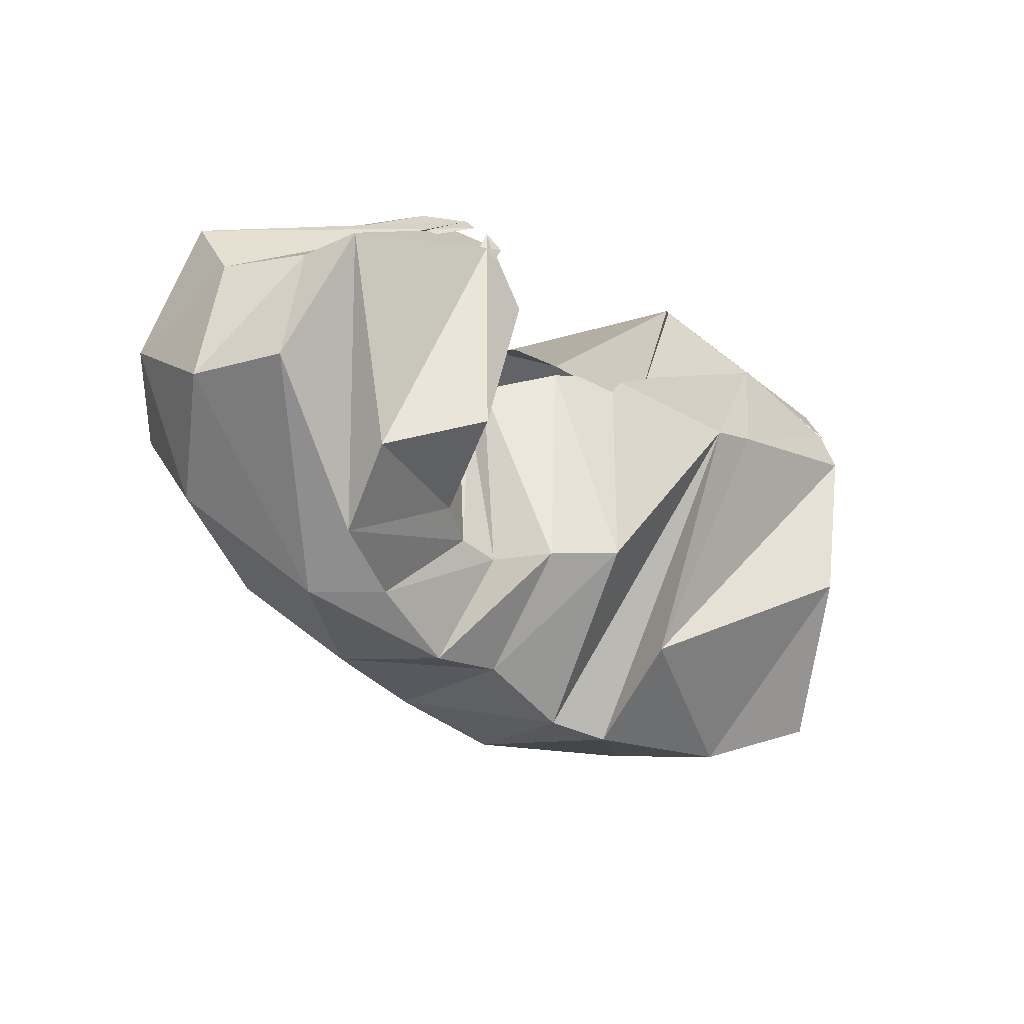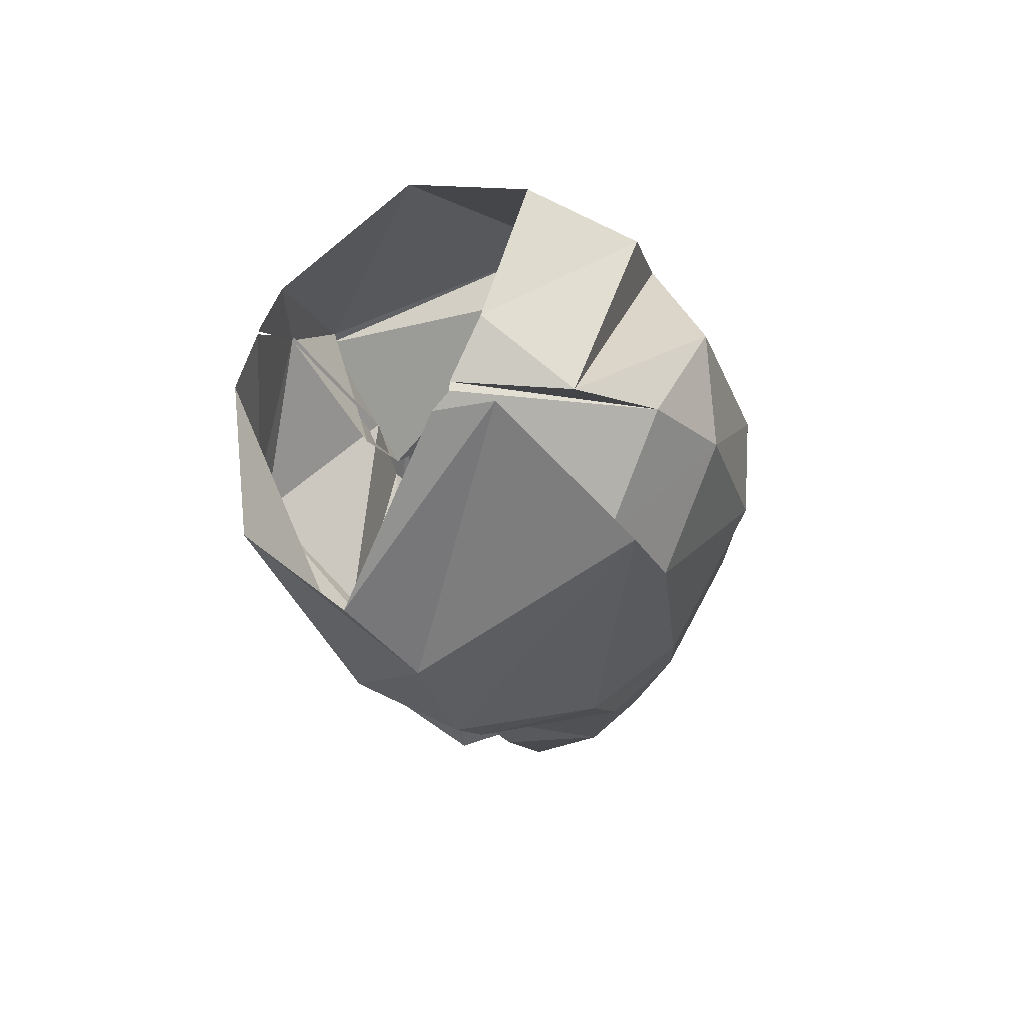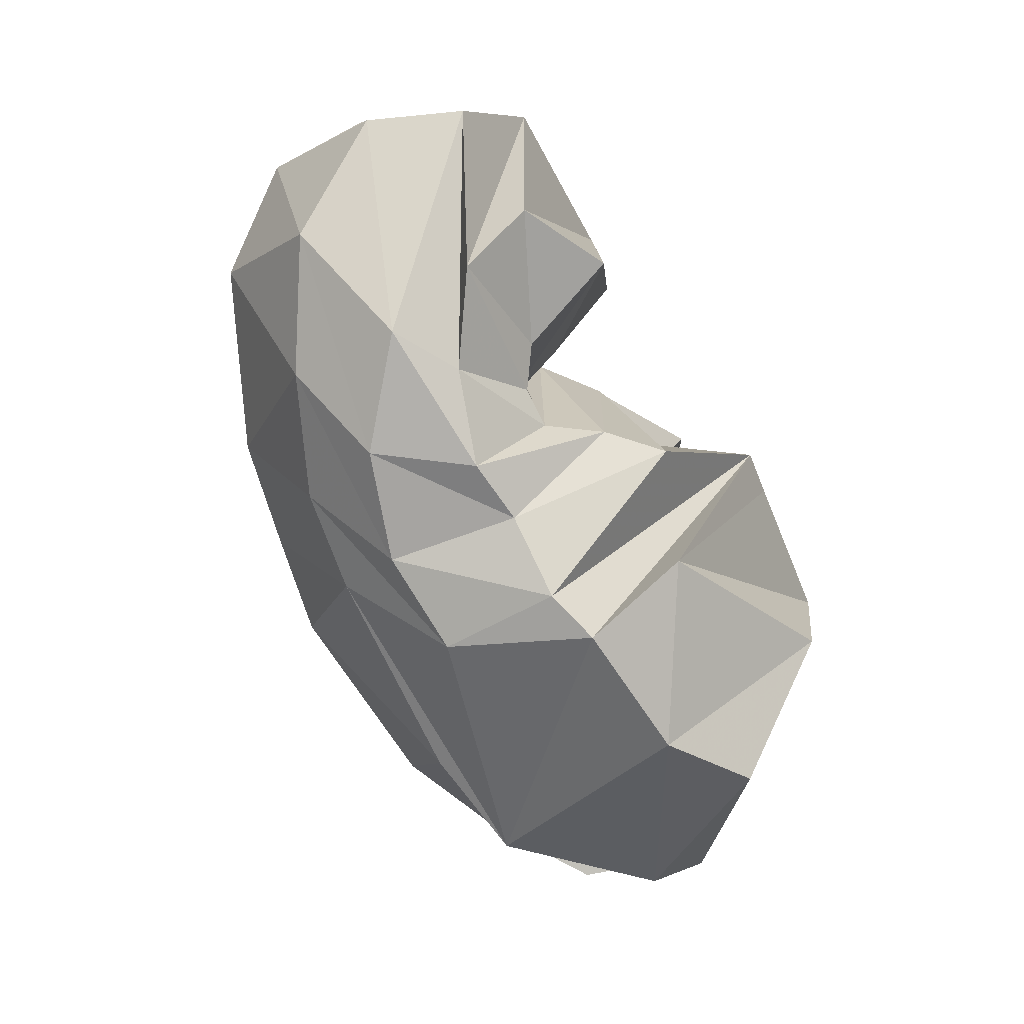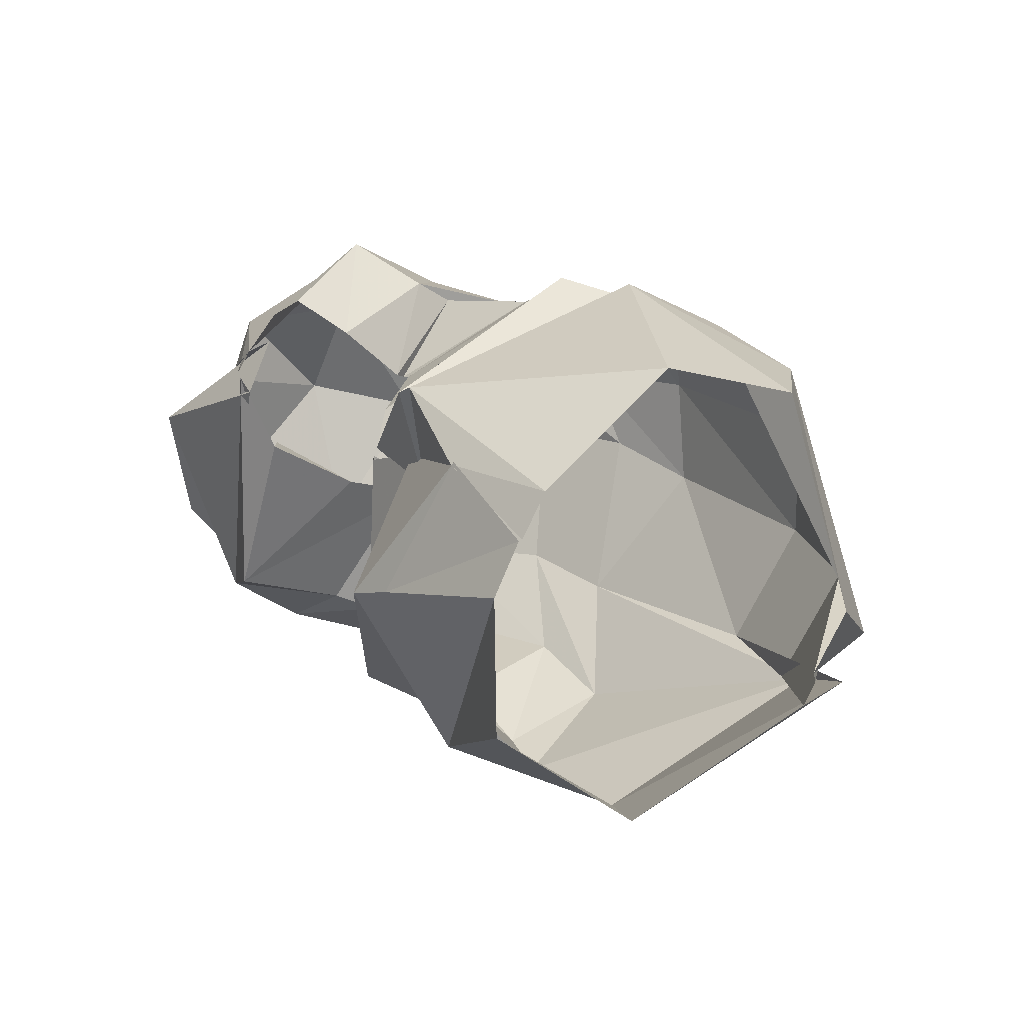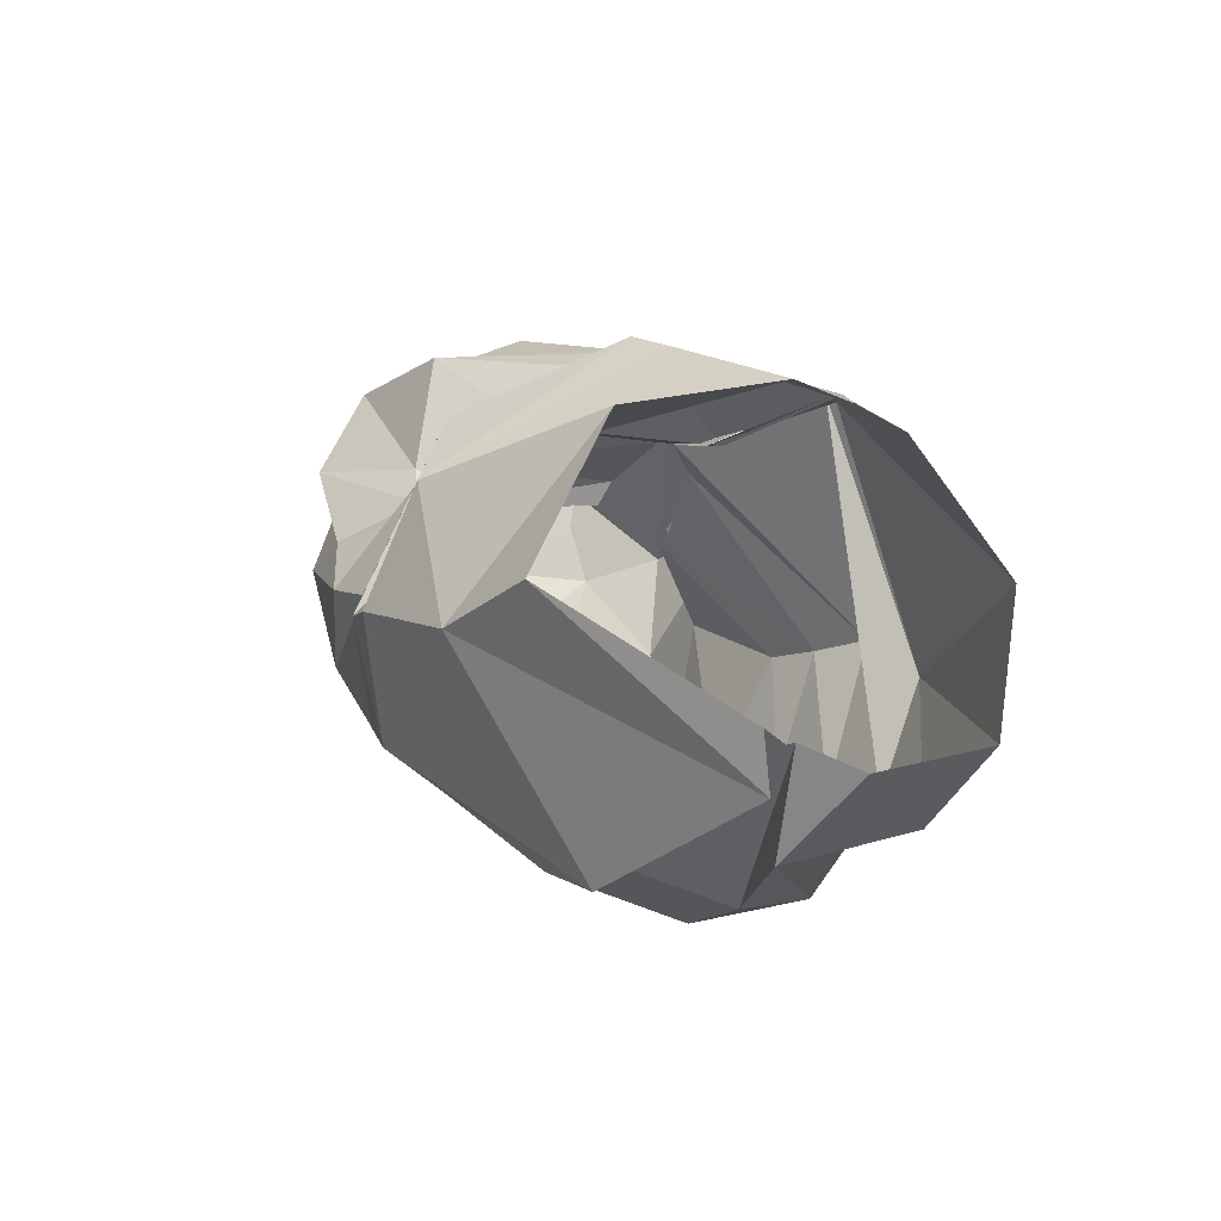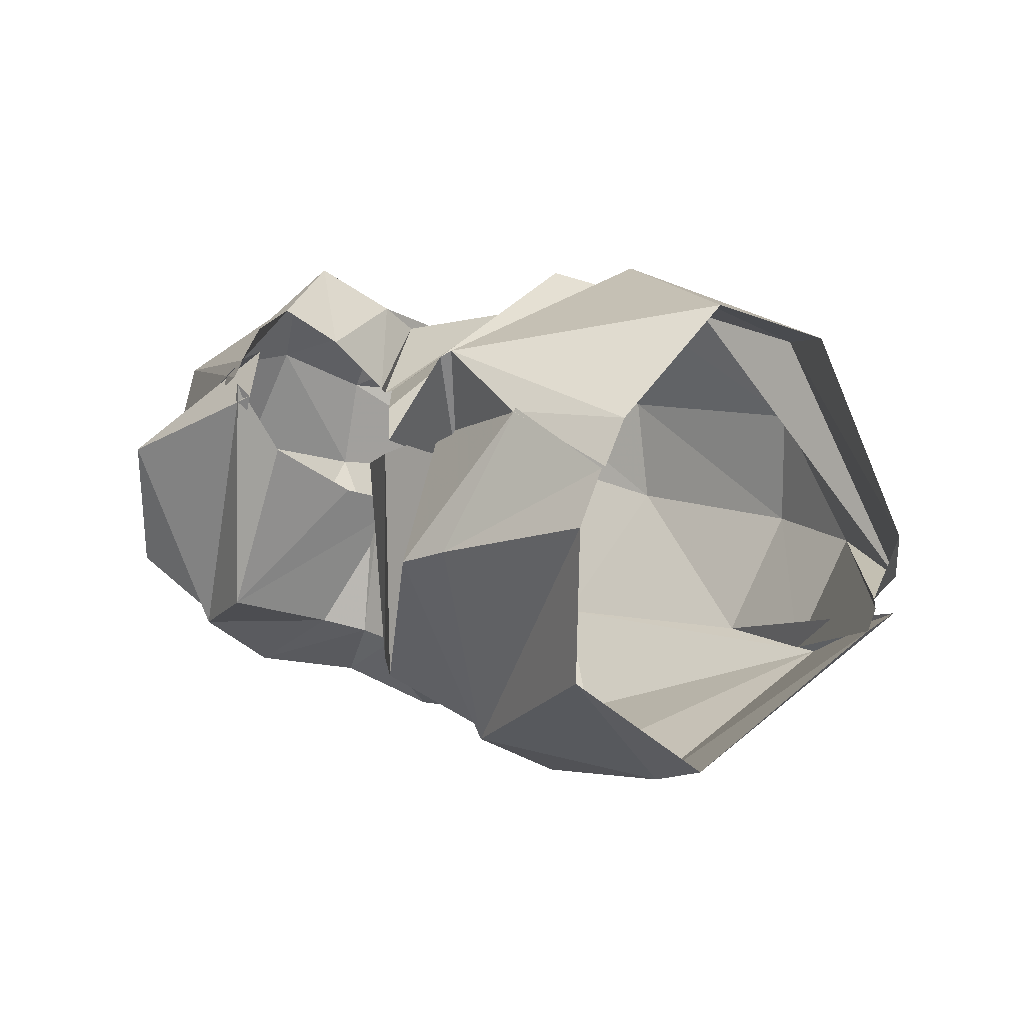
<metadata>
{"format":"obj","ext":"obj","renderer":"f3d","projection":"perspective","resolution":1024,"background":"white","views":[{"elev":-32.9,"azim":139.1,"up":"+Z"},{"elev":-20.7,"azim":-82.7,"up":"+Z"},{"elev":-75.1,"azim":116.6,"up":"+Z"},{"elev":20.7,"azim":-131.2,"up":"+Z"},{"elev":13.9,"azim":-113.8,"up":"+Y"},{"elev":10.3,"azim":-144.0,"up":"+Z"}]}
</metadata>
<code>
v 104 181.7 166.2
v 142.3 179 180.6
v 181.2 158.5 155.9
v 216.1 153 161.7
v 225.6 141.3 171.3
v 247.1 113.5 173.3
v 251.2 112.6 172.3
v 248.7 117.7 174.5
v 255 136.5 193.4
v 267.8 149.1 205.4
v 102.4 173.5 181
v 174.1 170.6 197.8
v 177.3 172.6 195.7
v 188.5 88.21 219.2
v 205.3 81.52 208.8
v 221.7 76.17 201.5
v 266 77.92 193.5
v 267.4 91.32 202.3
v 284.9 108.2 217.6
v 278.9 152.4 198.2
v 94.35 128.2 214.2
v 158.8 82.93 221.7
v -1 -1 -1
v -2 -2 -2
v -3 -3 -3
v -4 -4 -4
v -5 -5 -5
v -6 -6 -6
v -7 -7 -7
v -8 -8 -8
v 79.15 85.2 200.7
v 109.7 50.89 195
v 148.5 47.86 202.5
v 175.7 41.72 198.5
v 202.2 41.03 194.2
v 230 32.73 184.3
v 263.4 45.49 186.4
v 298.5 59.27 191.6
v 316.3 90.6 202.7
v 272.5 168.9 188.3
v 42.66 95.44 137
v 56.45 68.06 116.8
v 123.1 28.89 164.1
v 197.3 16.19 161.8
v 243 21.08 157.9
v 282.4 35.43 162.1
v 315.5 53.66 165
v 329.9 81.5 179.4
v 347.6 117.8 175
v 272.2 173.5 182.5
v 46.37 105.4 116.9
v 87.89 44.26 122.2
v 124.4 26.72 124
v 191.1 18.24 125
v 224.3 21.93 131.9
v 262.6 28.73 130.2
v 322.4 53.88 131.4
v 348 85.75 140.8
v 344.5 130.1 153.1
v 272.2 168.7 188.7
v 45.75 105.4 113.7
v 97.91 61.52 83.81
v 134.8 45.53 82.64
v 210.1 46.98 79.64
v 244 49.98 83.84
v 285.2 66.82 79.68
v 326.4 89.65 88.38
v 349.5 125.9 108.4
v 328.8 154.3 151.6
v 271.5 160.2 190.8
v 45.62 110.7 107.1
v 45.78 91.27 109.4
v 95.61 52.95 80.84
v 182.6 74 49.78
v 216.7 69.95 57.47
v 253.1 80.47 57.45
v 286.1 105.9 60.55
v 337.7 157.4 104.5
v 323.2 174.1 151.3
v 262.3 176 176.4
v 88.9 145.3 58.88
v 118.1 126.4 45.99
v 166.7 120.9 39.28
v 185.1 114.9 42.07
v 212.1 114.3 54.03
v 234.3 111.3 51.7
v 264.5 119.7 62.67
v 293.8 137.6 66.1
v 299.9 162.1 84.59
v 268.6 175.7 180.5
v 112.4 185.4 94.6
v 172.2 157 58.72
v -9 -9 -9
v -10 -10 -10
v -11 -11 -11
v -12 -12 -12
v -13 -13 -13
v -14 -14 -14
v -15 -15 -15
v -16 -16 -16
v 108 190 147.3
v 160.2 193.4 133.8
v 176.5 194.6 128.6
v 203.7 169 79.62
v 219.3 152.8 80.56
v 230.3 135.3 81.75
v 243.9 135.2 84.01
v 257 143.5 87.62
v 269.4 177.9 99.18
v 251.6 173.4 157.4
v 105.2 182.1 165.6
v 141.2 178.7 181.6
v 191.1 156.2 166.7
v 217.4 153.8 156.7
v 237.8 138.1 149.3
v 238.3 130.3 144.6
v 242.5 130.3 137.6
v 233.6 122 132.1
v 241.7 146.1 139.8
v 263.3 164.3 154.1
g foo
f 1 11 2
f 11 12 2
f 2 12 3
f 12 13 3
f 3 13 4
f 13 14 4
f 4 14 5
f 14 15 5
f 5 15 6
f 15 16 6
f 6 16 7
f 16 17 7
f 7 17 8
f 17 18 8
f 8 18 9
f 18 19 9
f 9 19 10
f 19 20 10
f 11 21 12
f 21 22 12
f 12 22 13
f 13 22 33
f 22 32 33
f 13 33 14
f 33 34 14
f 14 34 15
f 34 35 15
f 15 35 16
f 35 36 16
f 16 36 17
f 36 37 17
f 17 37 18
f 37 38 18
f 18 38 19
f 38 39 19
f 19 39 20
f 39 40 20
f 21 31 22
f 31 32 22
f 31 41 32
f 41 42 32
f 32 42 33
f 42 43 33
f 33 43 34
f 43 44 34
f 34 44 35
f 44 45 35
f 35 45 36
f 45 46 36
f 36 46 37
f 46 47 37
f 37 47 38
f 47 48 38
f 38 48 39
f 48 49 39
f 39 49 40
f 49 50 40
f 41 51 42
f 51 52 42
f 42 52 43
f 52 53 43
f 43 53 44
f 53 54 44
f 44 54 45
f 54 55 45
f 45 55 46
f 55 56 46
f 46 56 47
f 56 57 47
f 47 57 48
f 57 58 48
f 48 58 49
f 58 59 49
f 49 59 50
f 59 60 50
f 51 61 52
f 61 62 52
f 52 62 53
f 62 63 53
f 53 63 54
f 63 64 54
f 54 64 55
f 64 65 55
f 55 65 56
f 65 66 56
f 56 66 57
f 66 67 57
f 57 67 58
f 67 68 58
f 58 68 59
f 68 69 59
f 59 69 60
f 69 70 60
f 61 71 62
f 71 72 62
f 62 72 63
f 72 73 63
f 63 73 64
f 73 74 64
f 64 74 65
f 74 75 65
f 65 75 66
f 75 76 66
f 66 76 67
f 76 77 67
f 67 77 68
f 77 78 68
f 68 78 69
f 78 79 69
f 69 79 70
f 79 80 70
f 71 81 72
f 81 82 72
f 72 82 73
f 82 83 73
f 73 83 74
f 83 84 74
f 74 84 75
f 84 85 75
f 75 85 76
f 85 86 76
f 76 86 77
f 86 87 77
f 77 87 78
f 87 88 78
f 78 88 79
f 88 89 79
f 79 89 80
f 89 90 80
f 81 91 82
f 91 92 82
f 82 92 83
f 83 92 103
f 92 102 103
f 83 103 84
f 103 104 84
f 84 104 85
f 104 105 85
f 85 105 86
f 105 106 86
f 86 106 87
f 106 107 87
f 87 107 88
f 107 108 88
f 88 108 89
f 108 109 89
f 89 109 90
f 109 110 90
f 91 101 92
f 101 102 92
f 101 111 102
f 111 112 102
f 102 112 103
f 112 113 103
f 103 113 104
f 113 114 104
f 104 114 105
f 114 115 105
f 105 115 106
f 115 116 106
f 106 116 107
f 116 117 107
f 107 117 108
f 117 118 108
f 108 118 109
f 118 119 109
f 109 119 110
f 119 120 110
g

</code>
